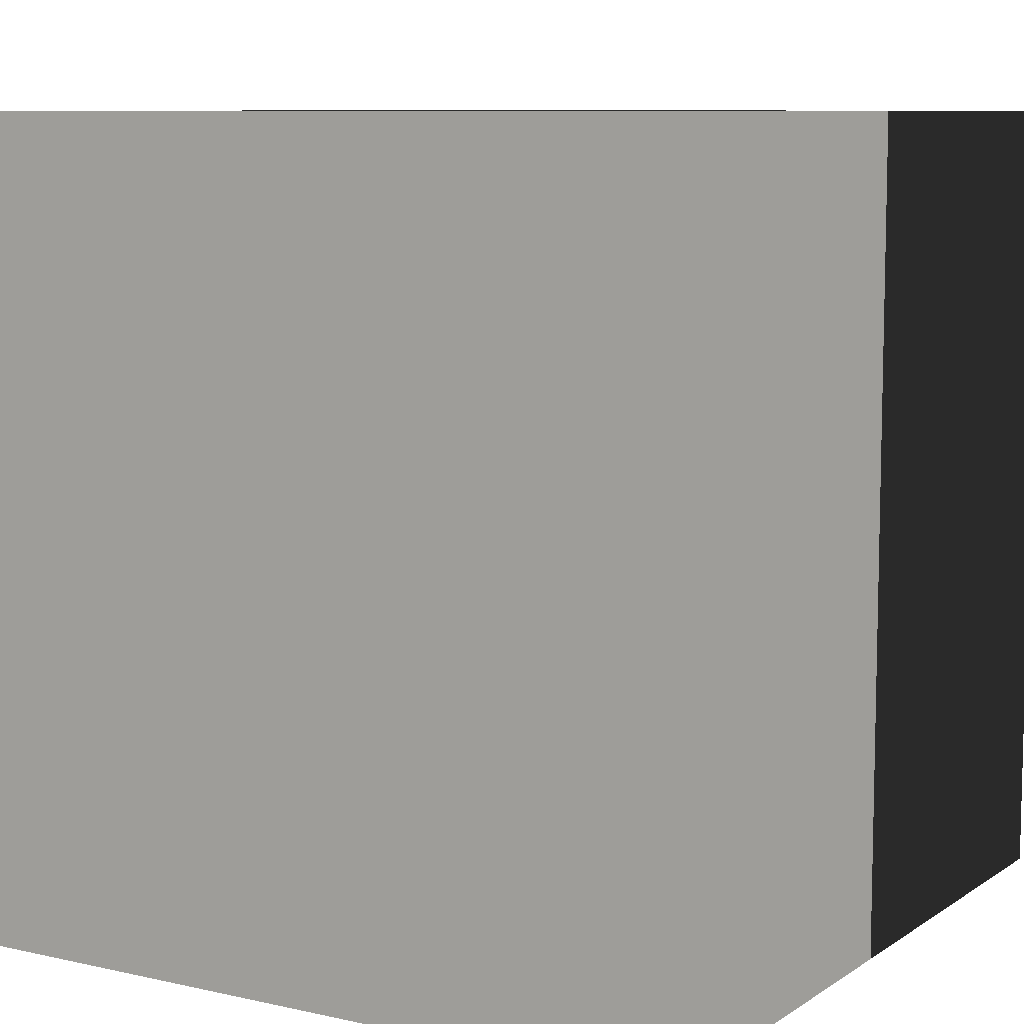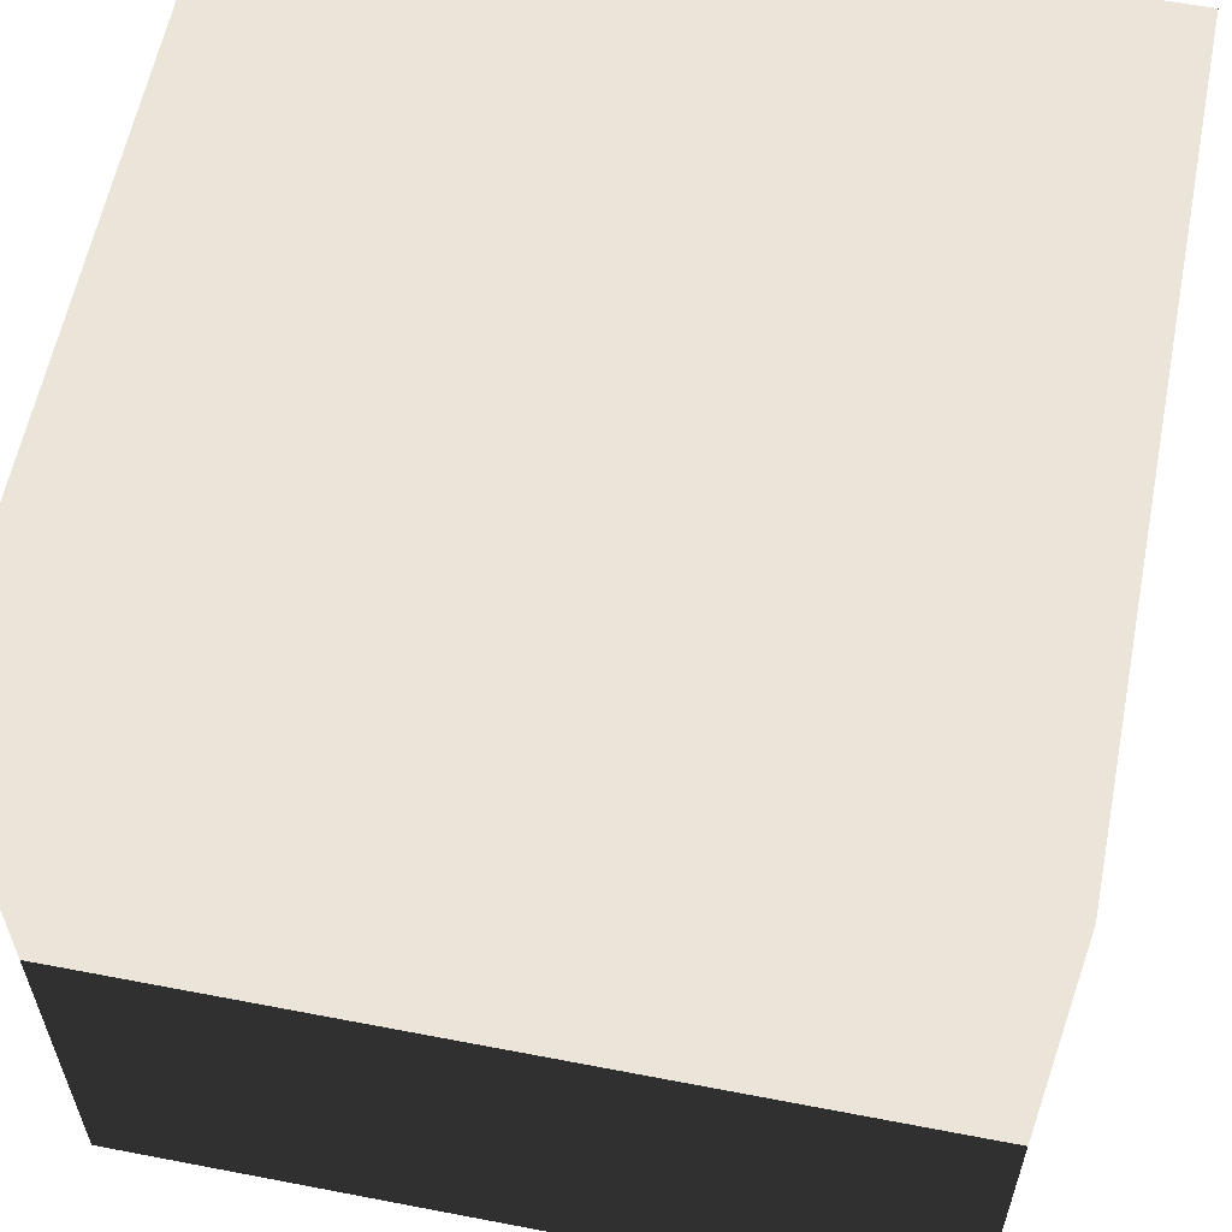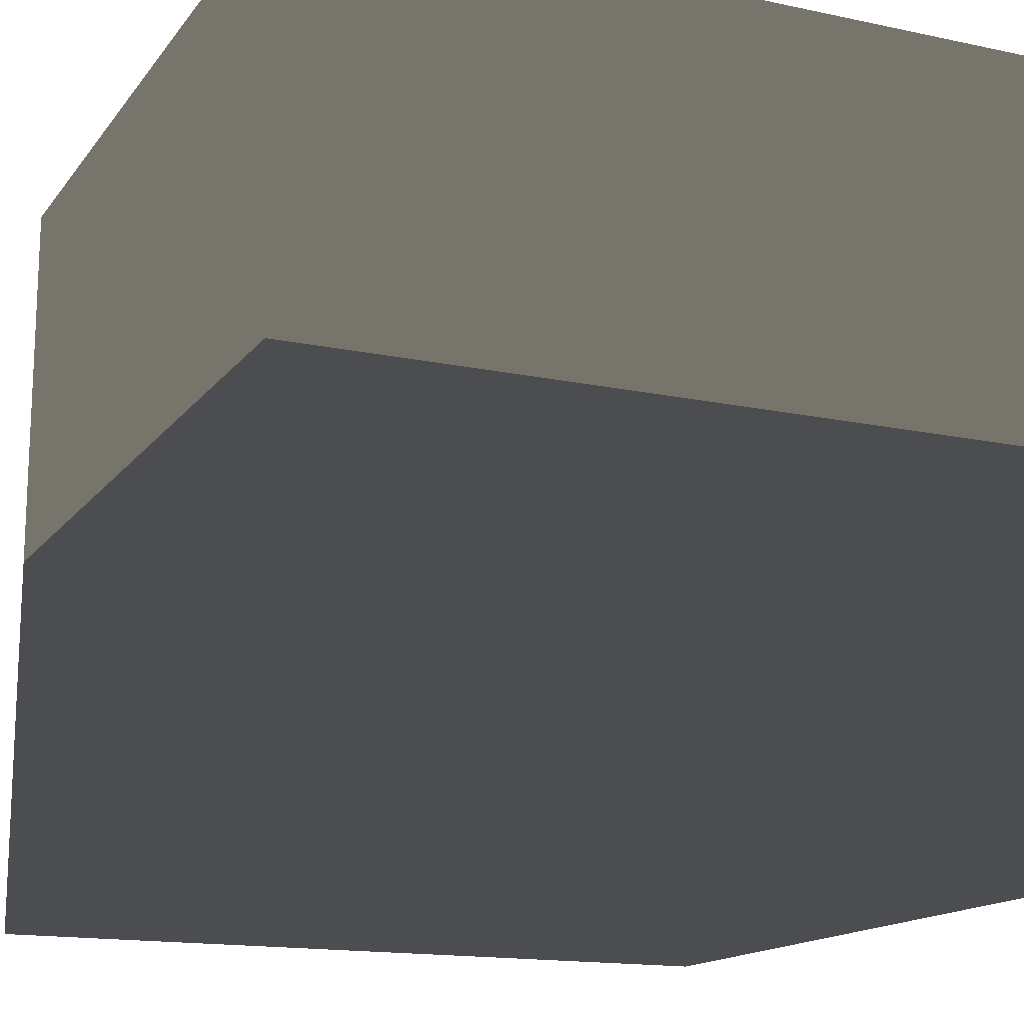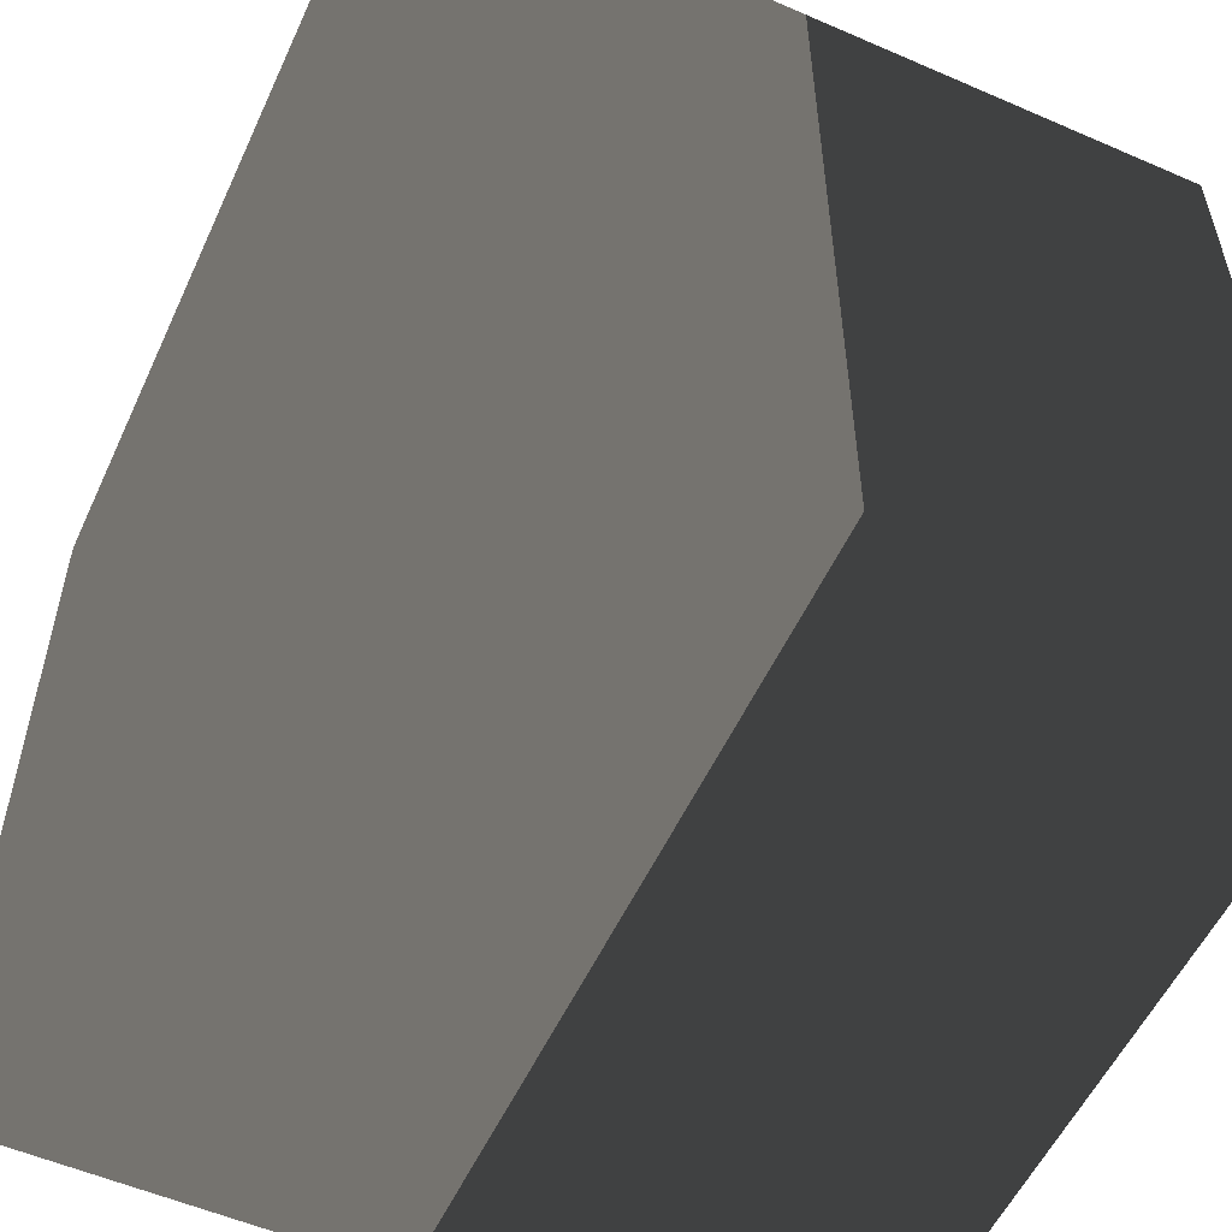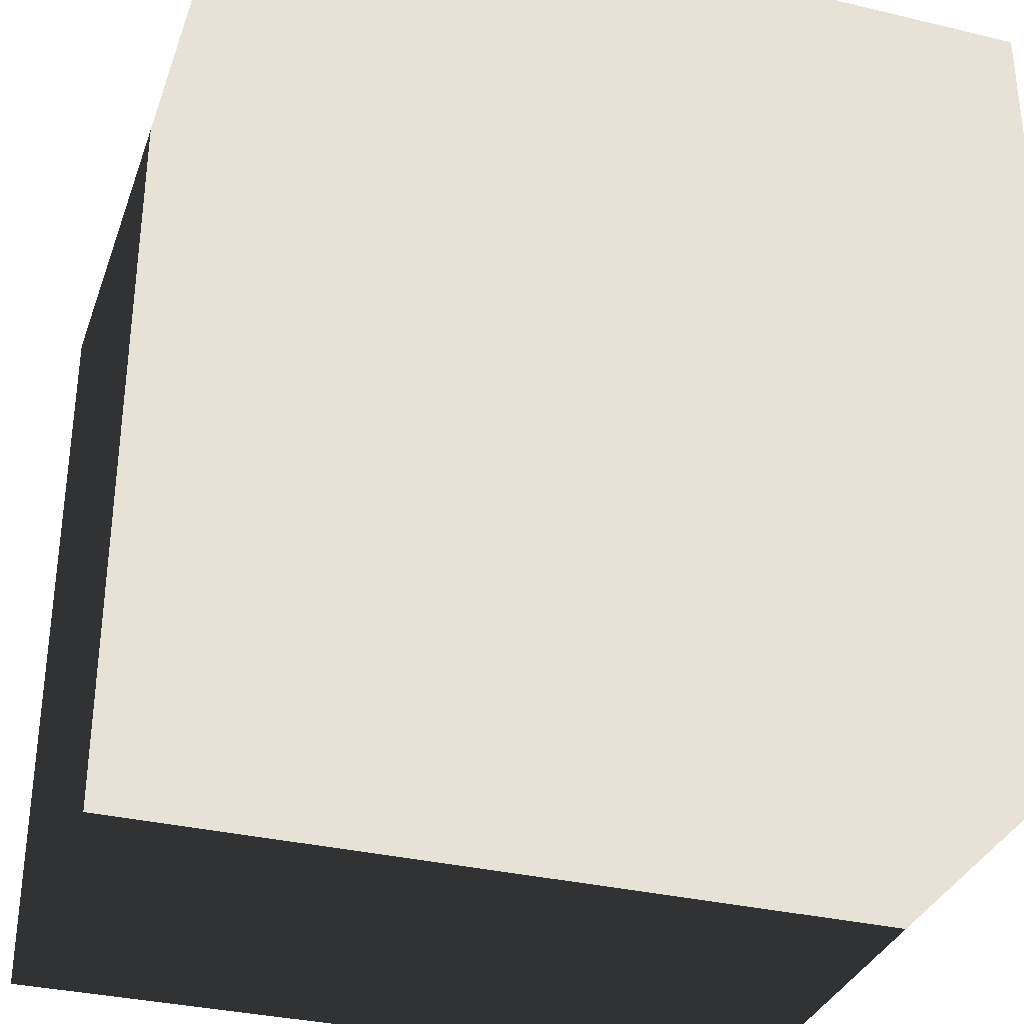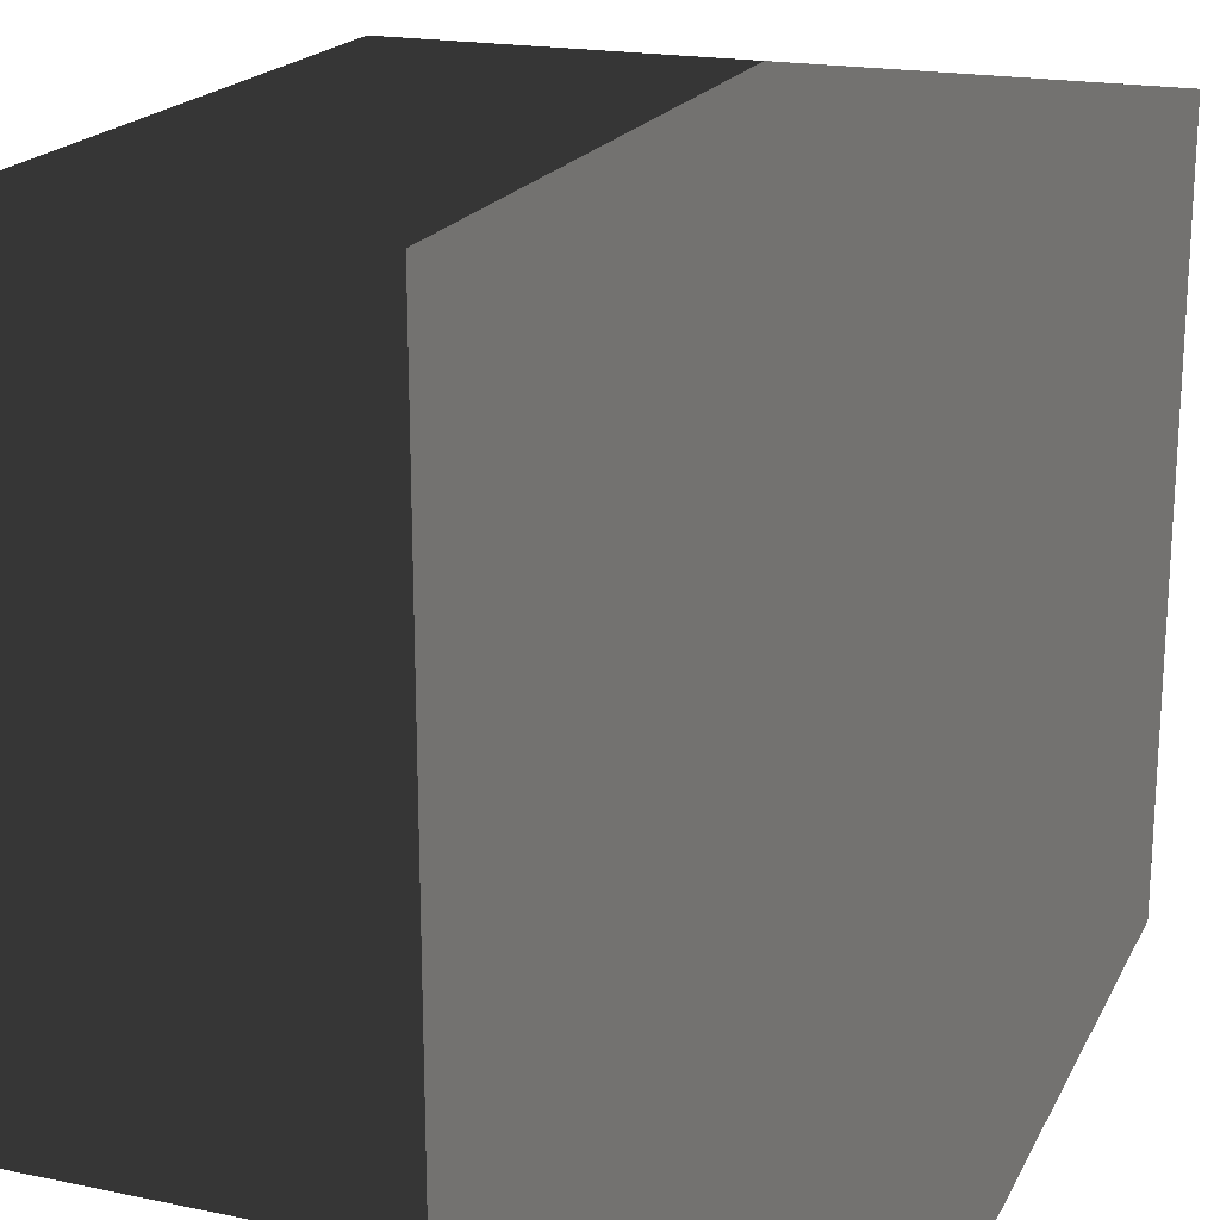
<metadata>
{"format":"obj","ext":"obj","renderer":"f3d","projection":"perspective","resolution":1024,"background":"white","views":[{"elev":8.7,"azim":-148.8,"up":"+Z"},{"elev":59.5,"azim":101.2,"up":"+Y"},{"elev":-15.6,"azim":65.9,"up":"+Y"},{"elev":-55.2,"azim":-114.6,"up":"+Z"},{"elev":-33.3,"azim":161.9,"up":"+Z"},{"elev":19.7,"azim":110.7,"up":"+Z"}]}
</metadata>
<code>
g
v  -3711 -3713 3715
v  3711 -3713 3715
v  -3711 -3713 -3707
v  3711 -3713 -3707
v  -3711 3709 3715
v  3711 3709 3715
v  -3711 3709 -3707
v  3711 3709 -3707
g expotable_sky_flipped_uvs01
f -6 -8 -5
f -7 -5 -8
f -3 -4 -1
f -2 -1 -4
f -7 -8 -3
f -4 -3 -8
f -5 -7 -1
f -3 -1 -7
f -6 -5 -2
f -1 -2 -5
f -8 -6 -4
f -2 -4 -6
g

</code>
